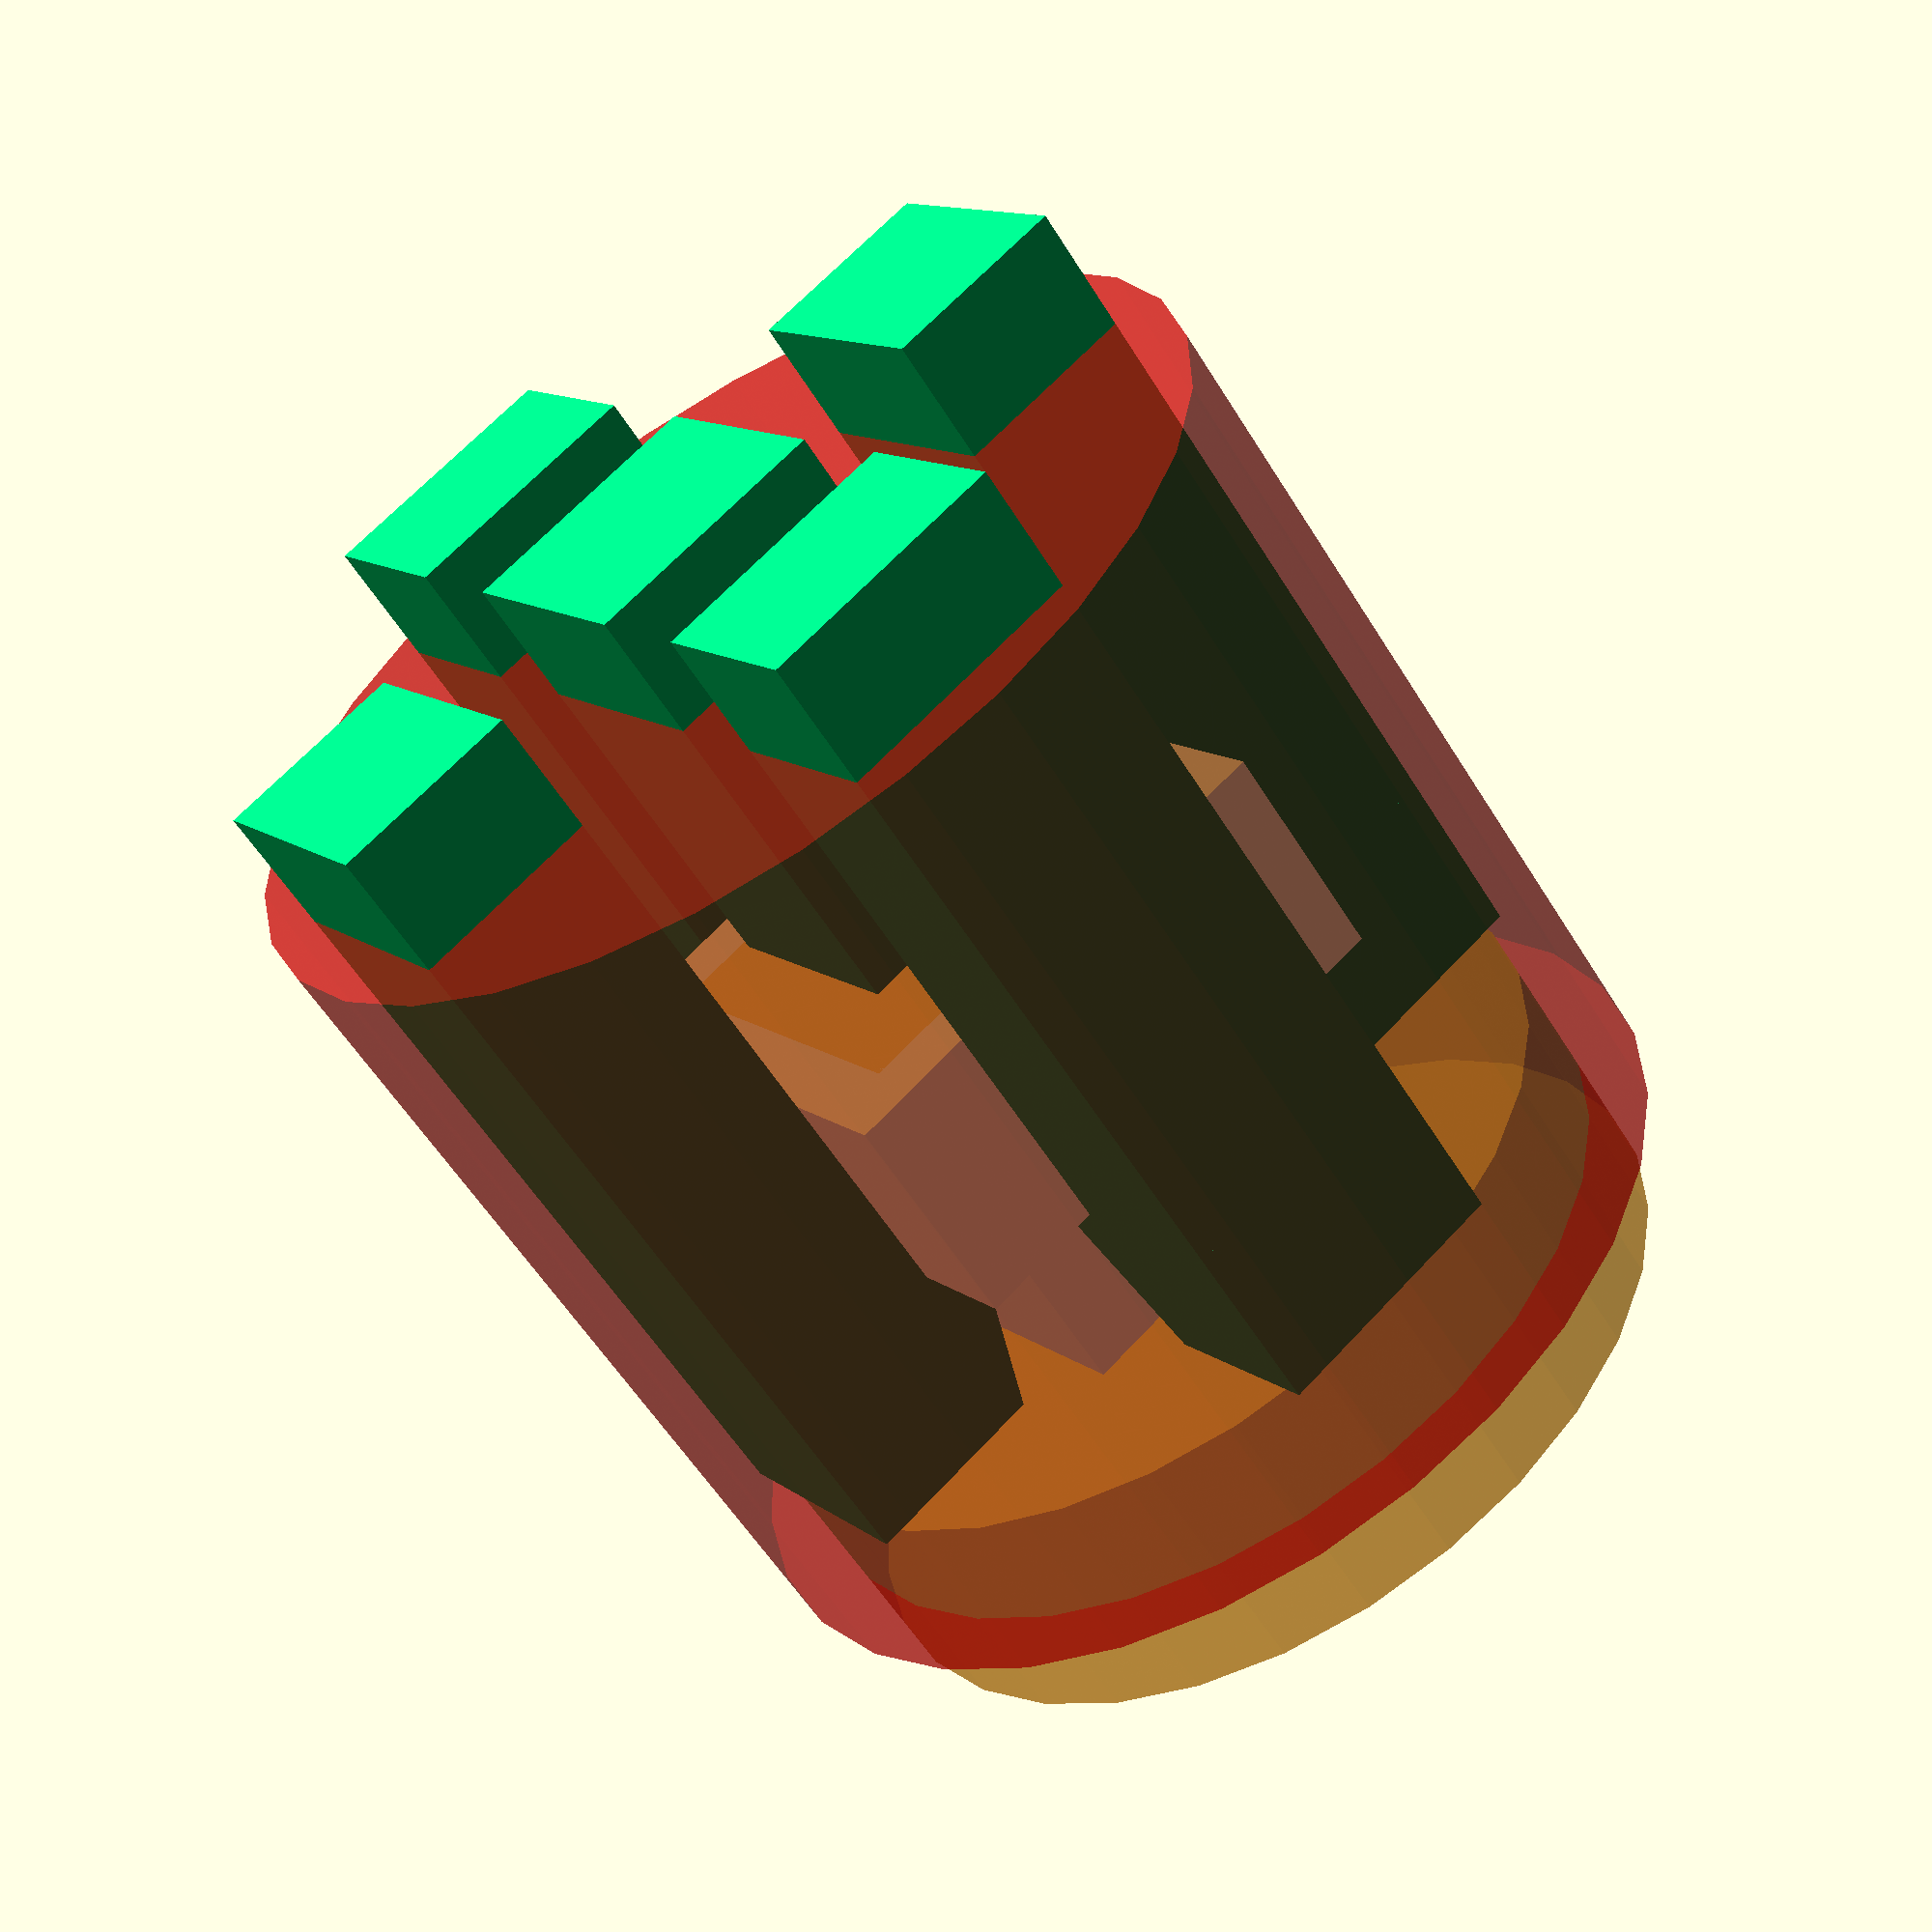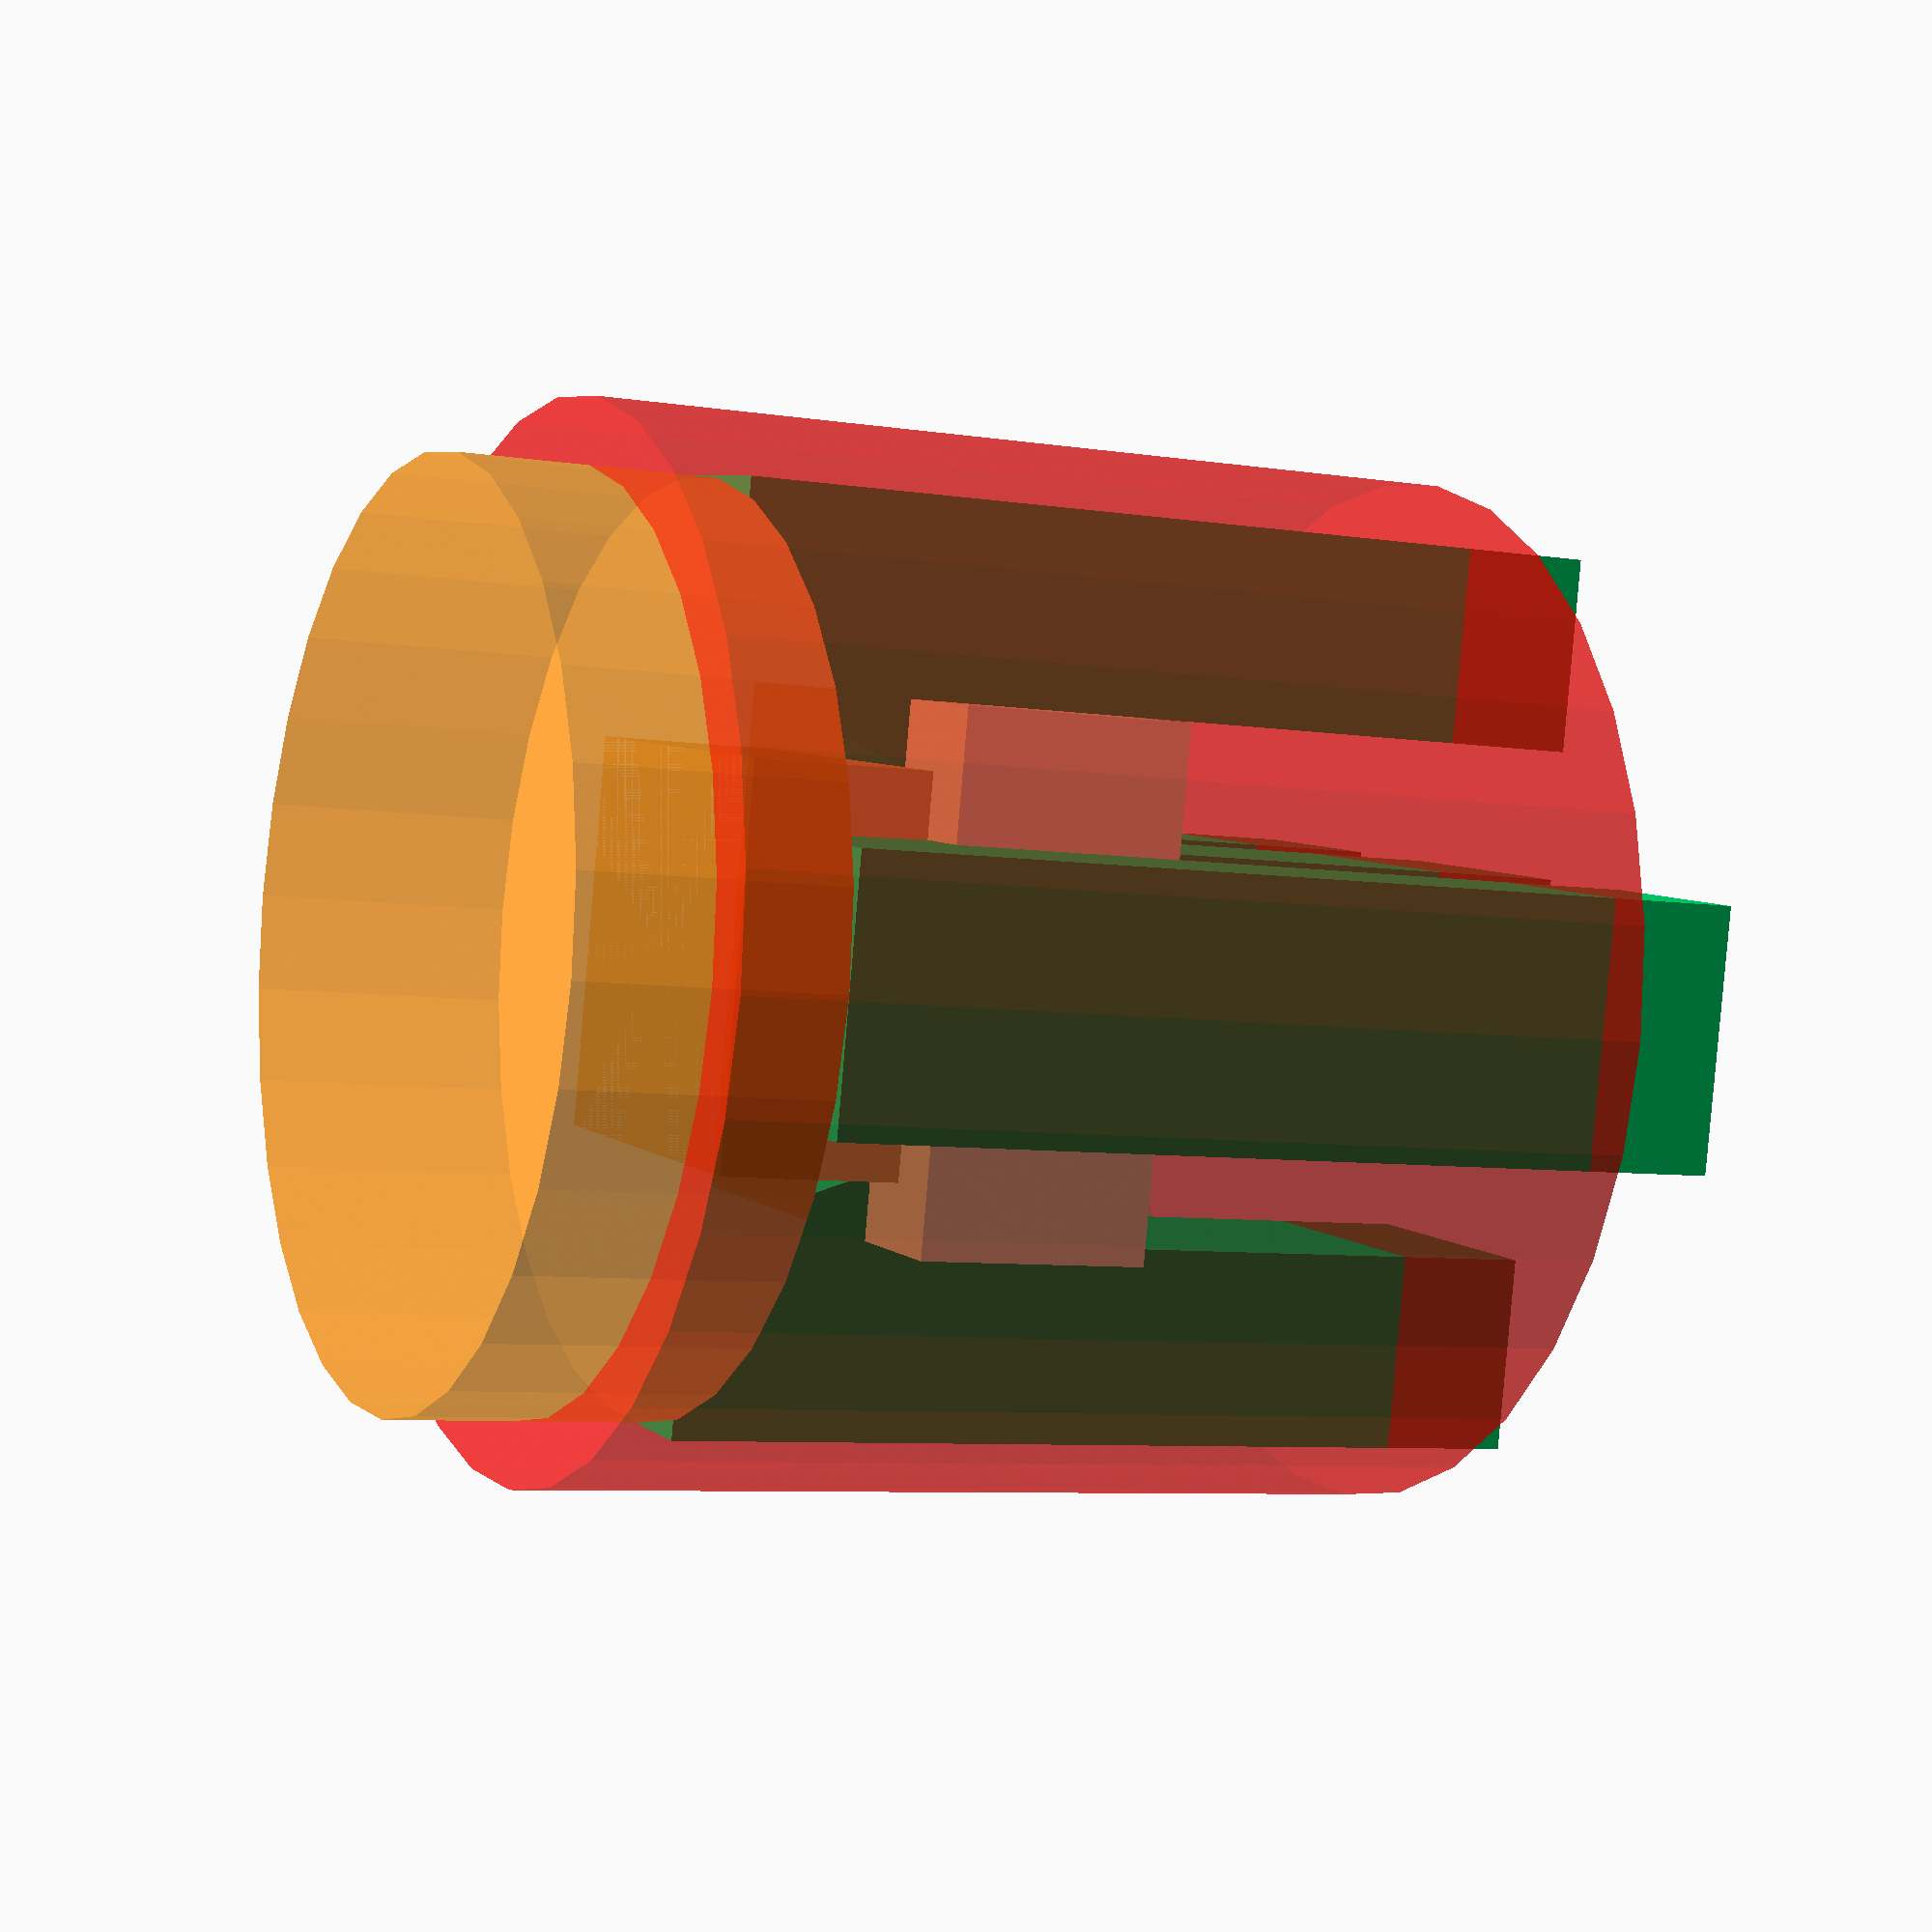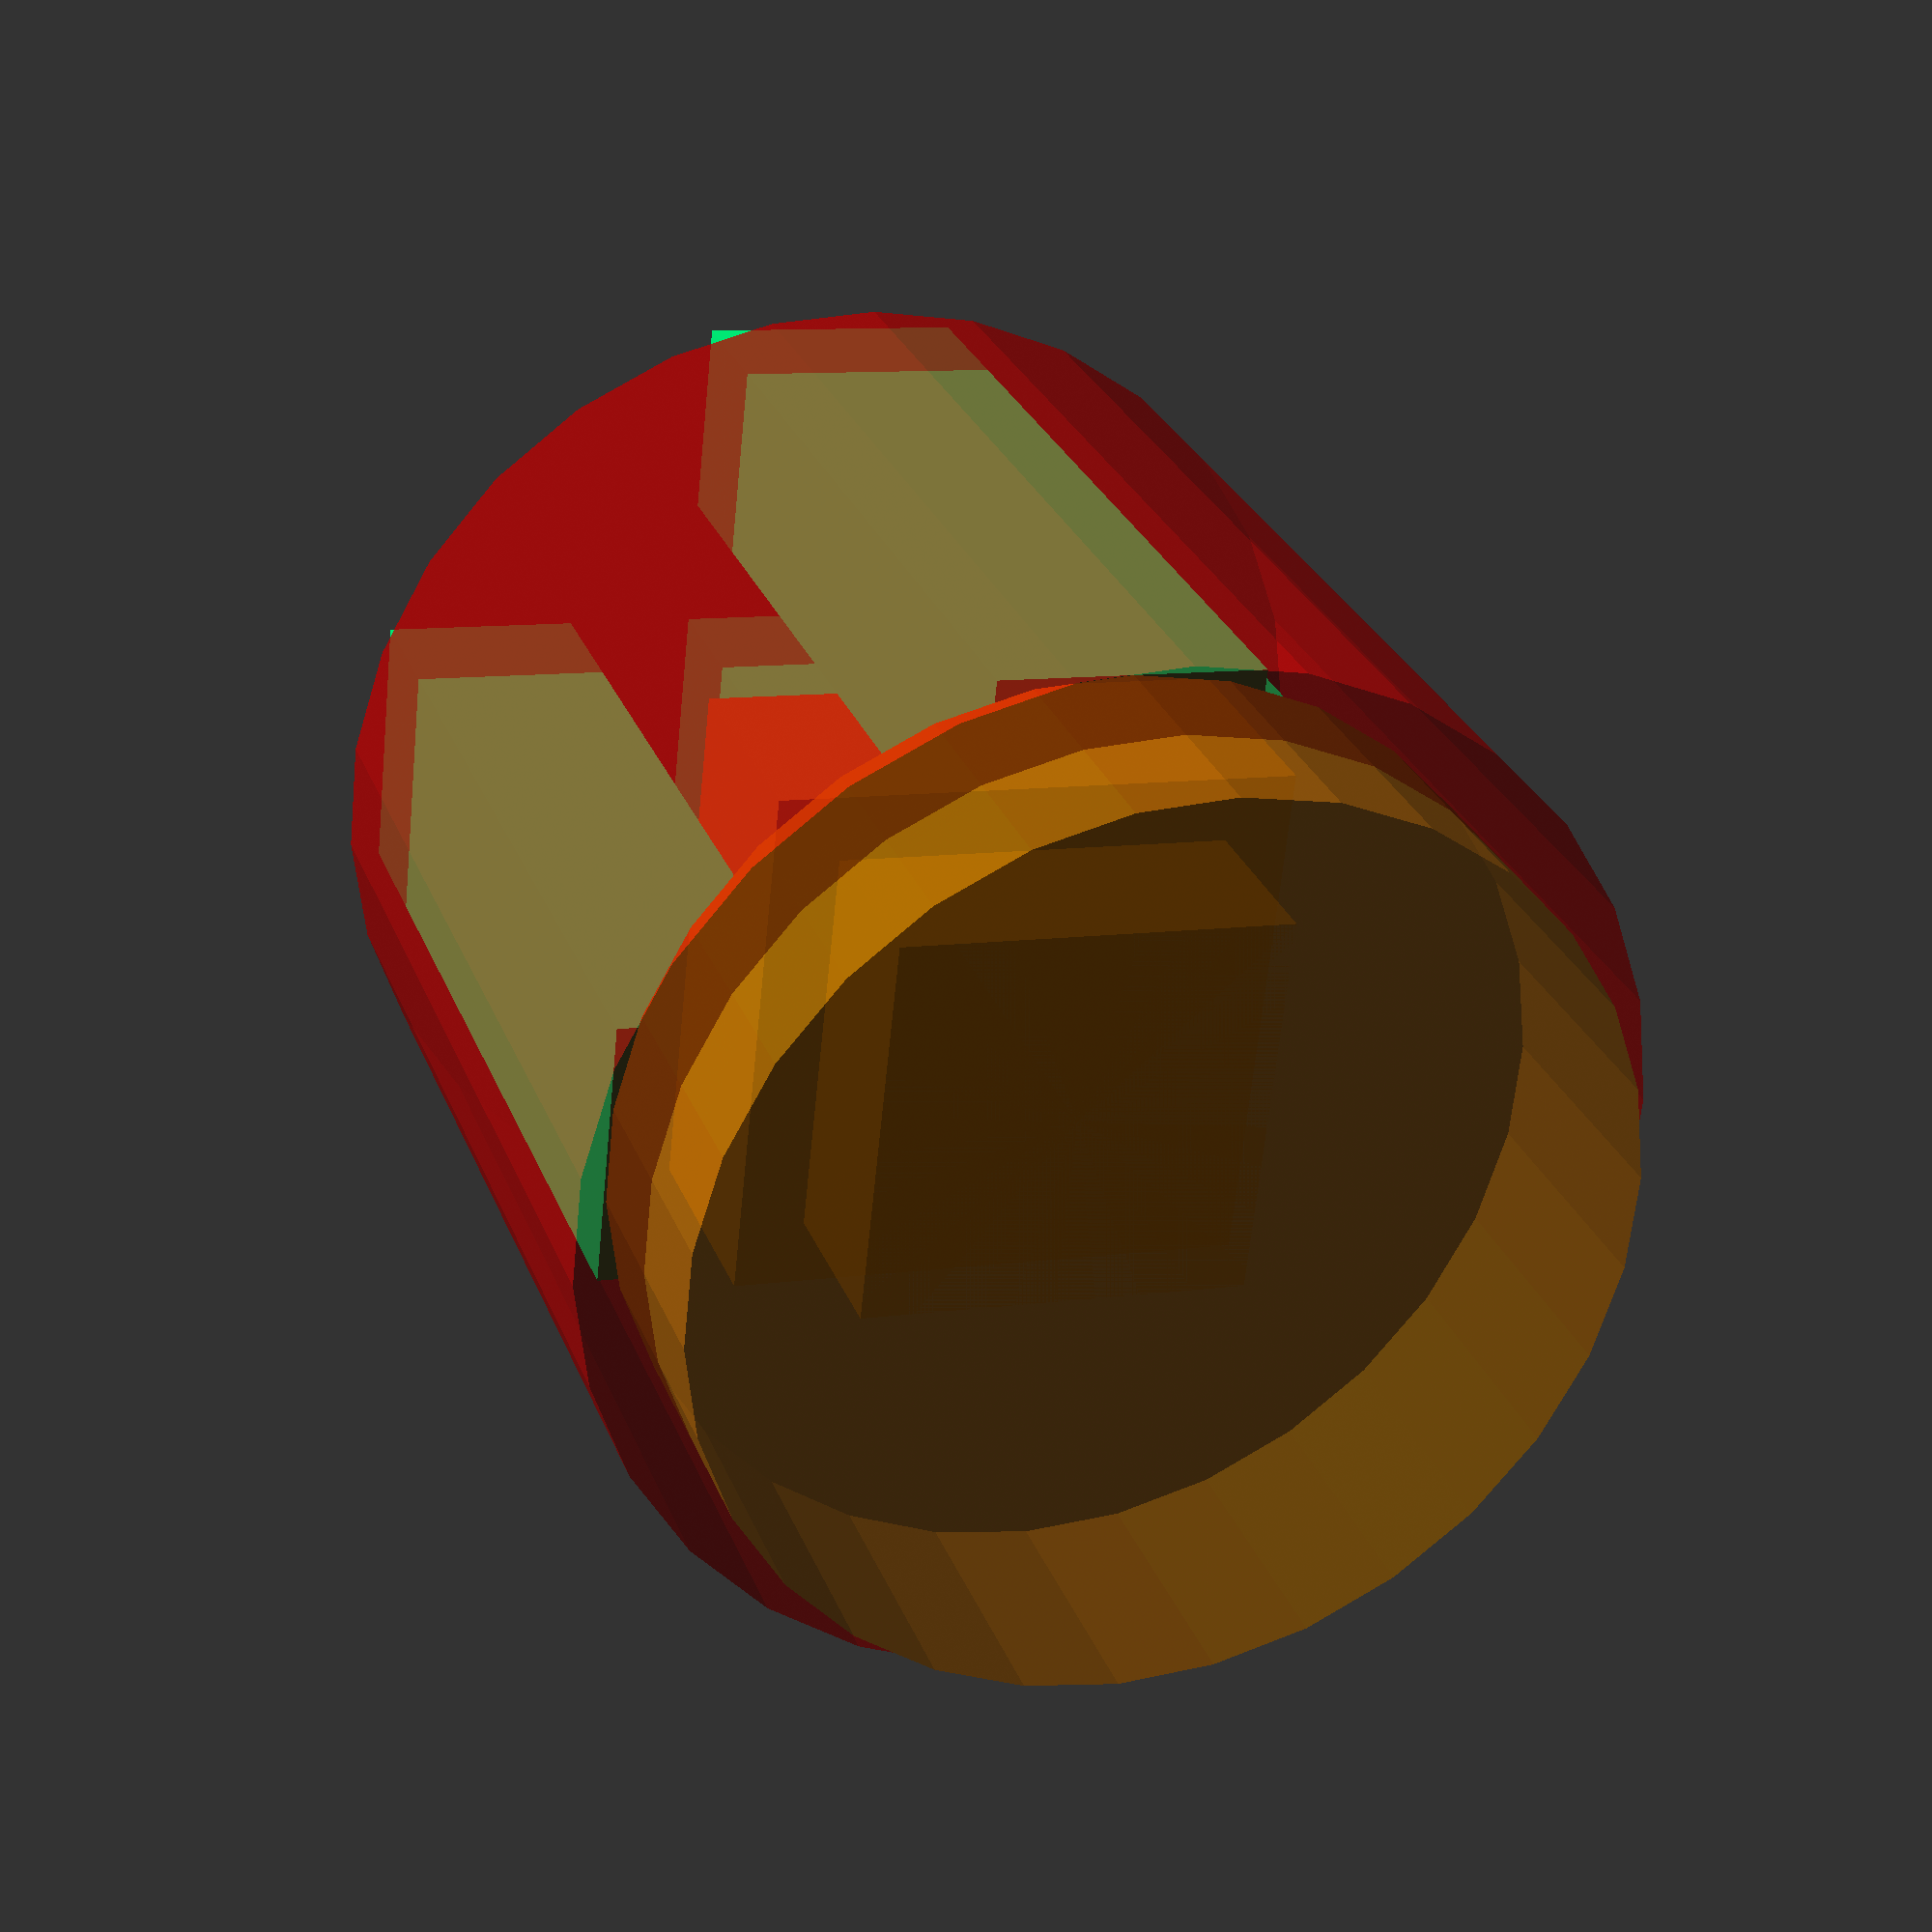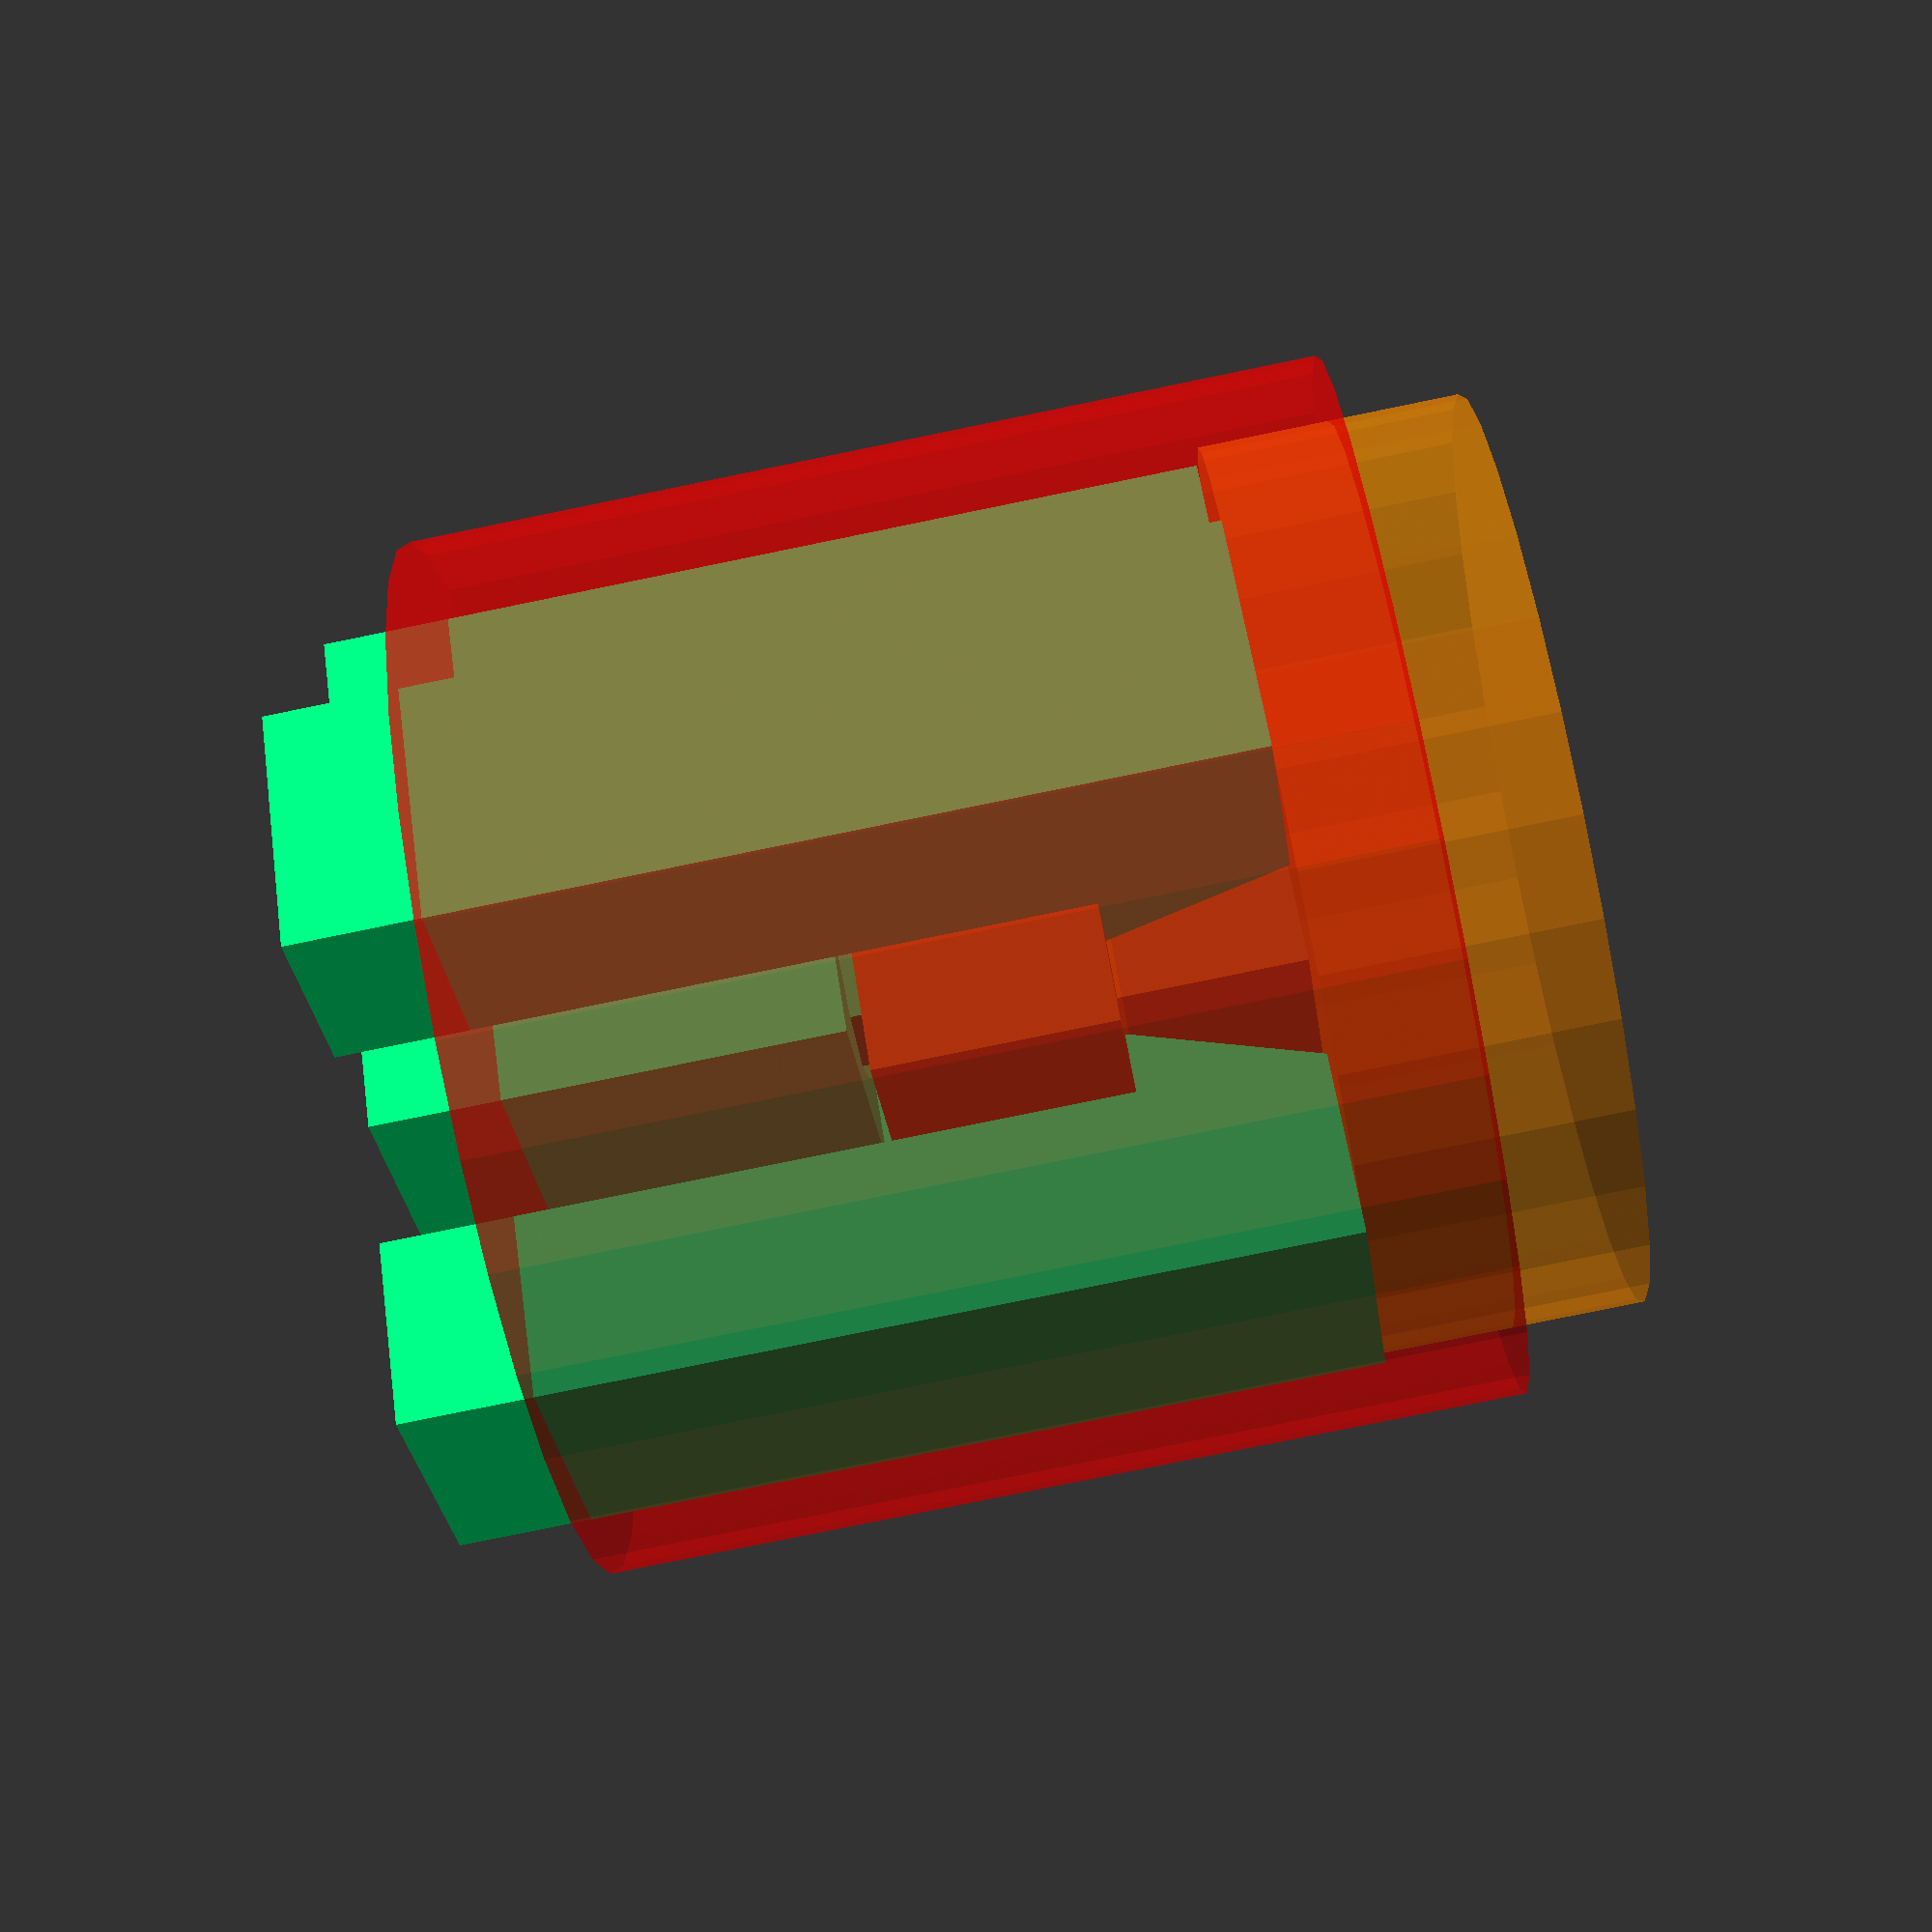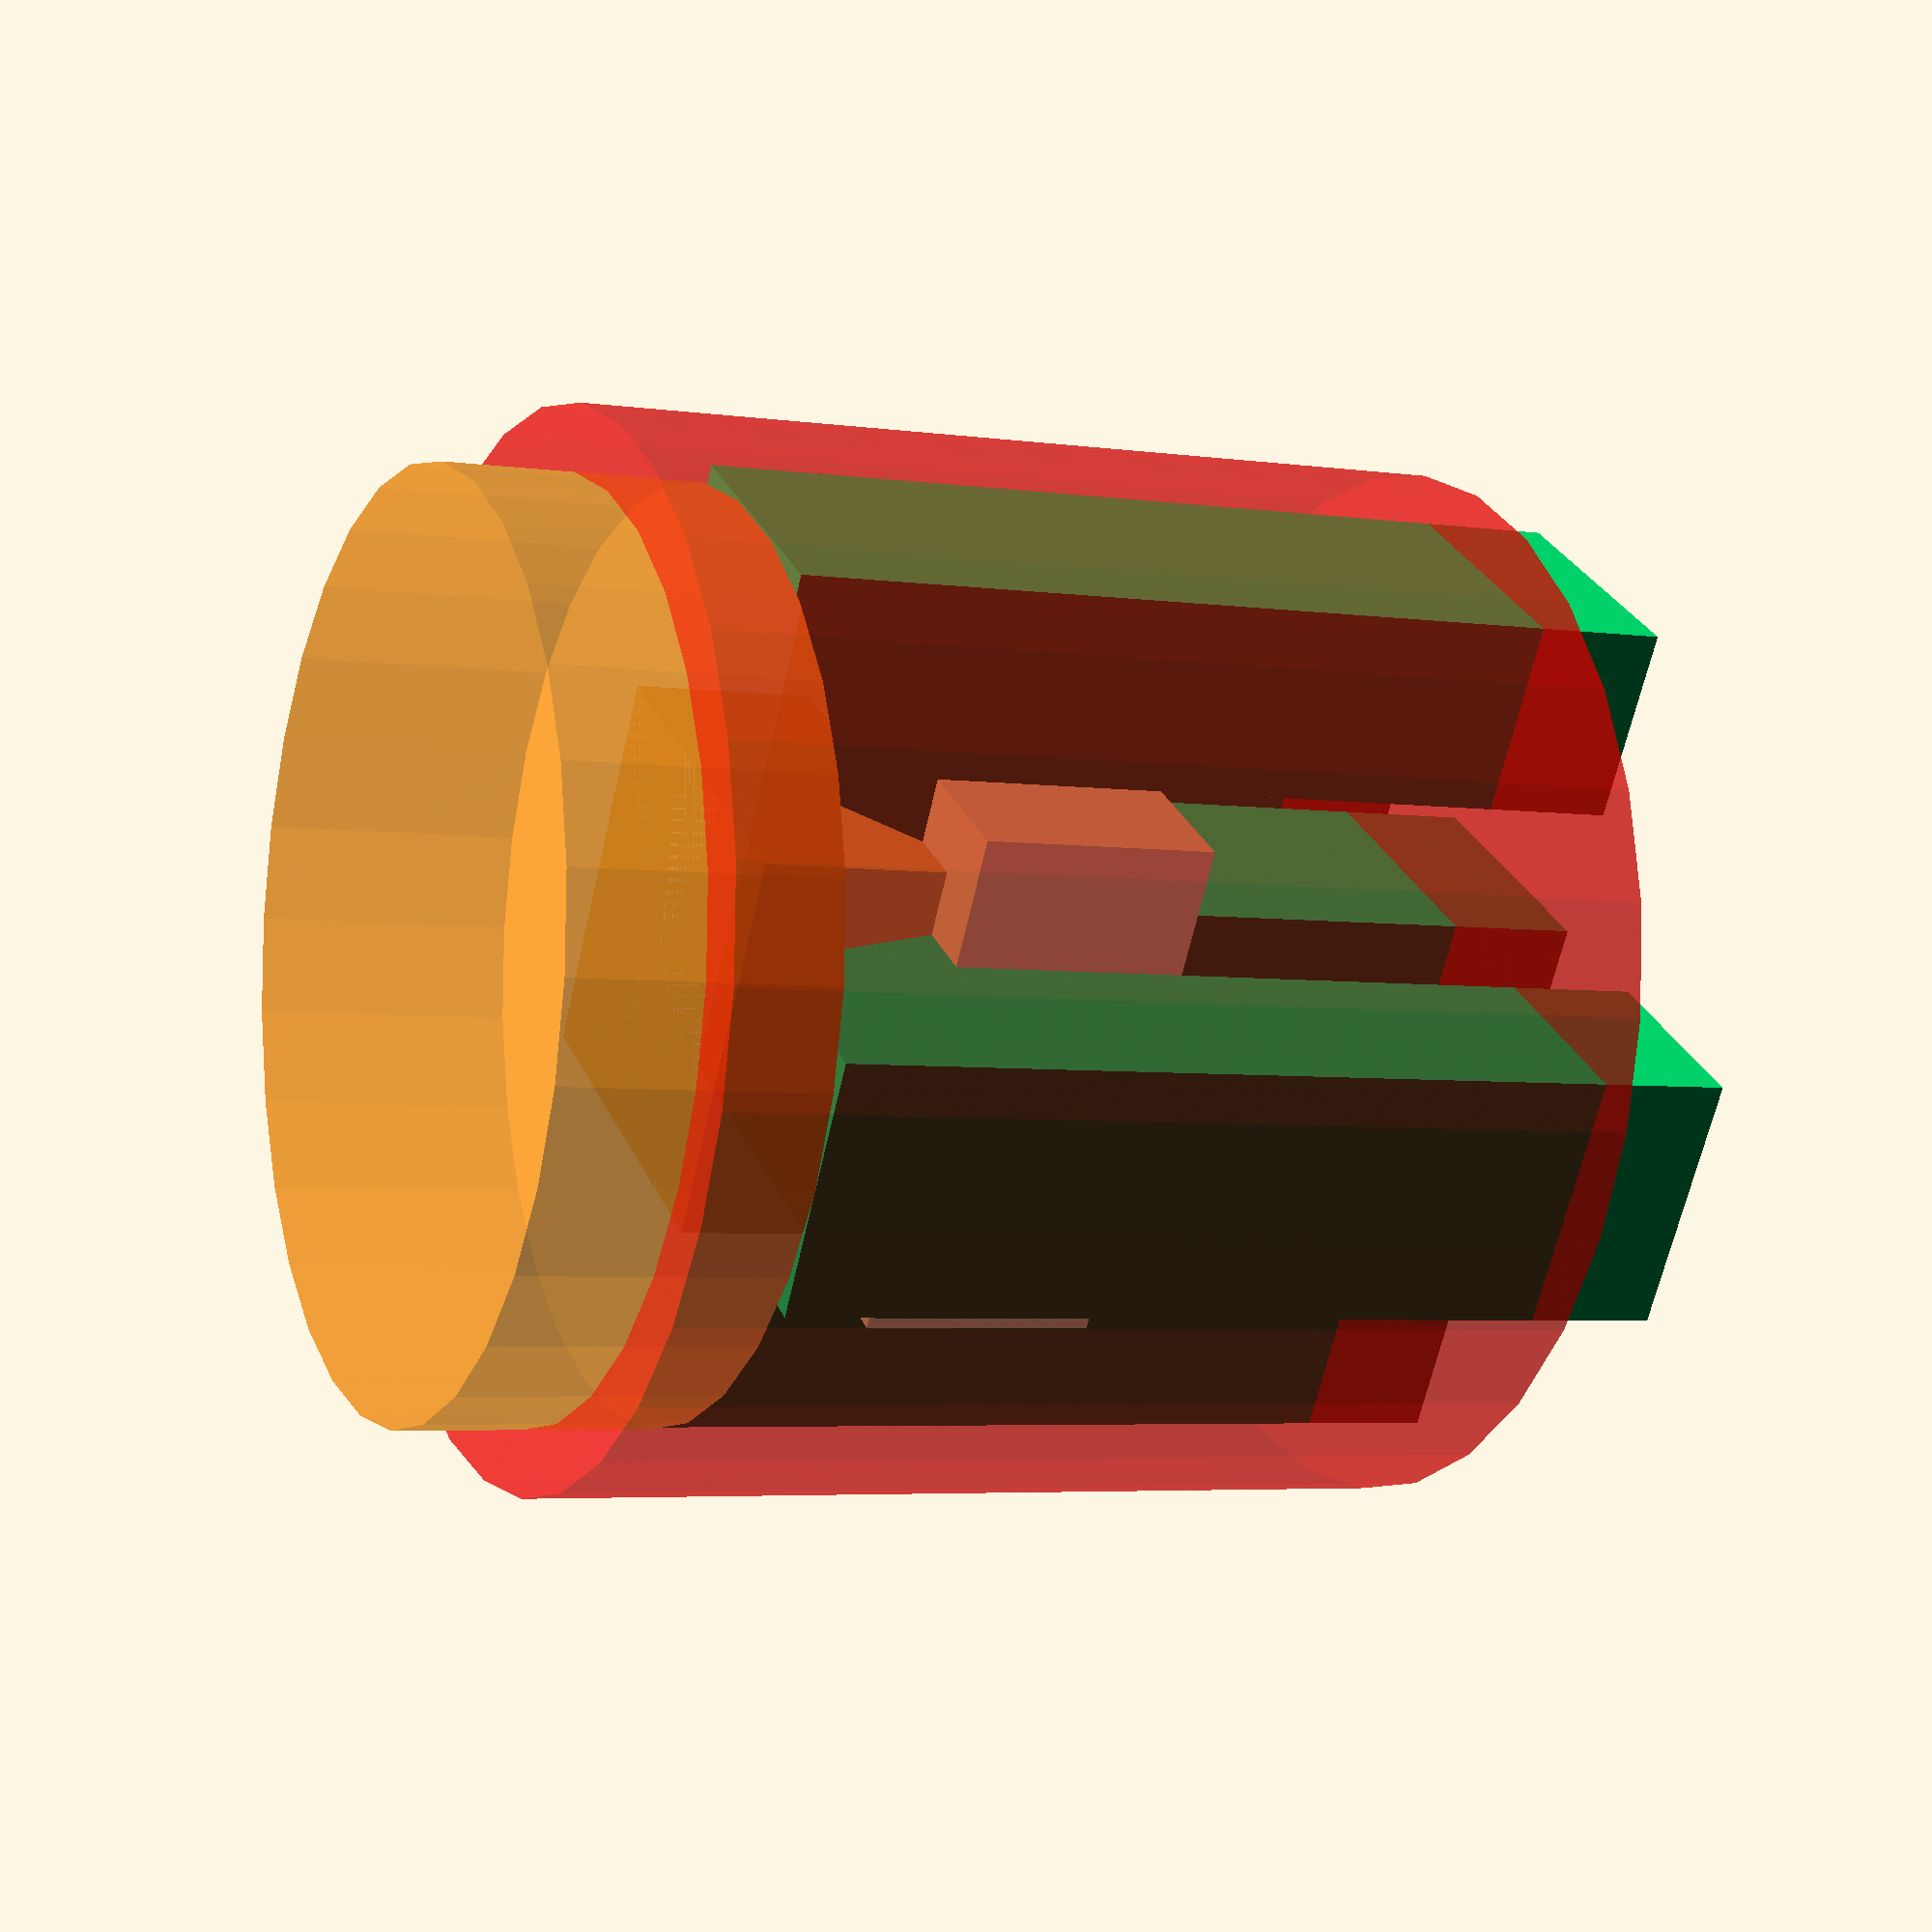
<openscad>
$fs=0.5;

color("darkorange",0.5) button_dock();
color("springgreen") button_clips();
color("red",0.5) button_clip_cavity();

//dock measurements
top_height = 1.8;
shaft_height = 1.4;
dock_height = top_height + shaft_height;
hole_radius = 0.8;
hole_depth = 1;
base_radius = 3.5;
module button_dock(){
	difference(){
		union(){
			translate([-2,-2,shaft_height])
				cube([4,4,top_height]);
			translate([-1.5,-1.5,0])
				cube([3,3,dock_height]);
			translate([0,0,-2])
				cylinder(h=2, r=base_radius);
		}
		translate([0,0,dock_height-hole_depth+0.1]) 
			cylinder(h=hole_depth, r=hole_radius);
	}
}

clip_width = 2;
clip_thick = 1.5;
clip_height = 7;
module button_clip(){
	translate([-(2+clip_thick),clip_width/2,0])
	rotate([90,0,0])
	union(){
		cube([clip_thick ,clip_height, clip_width]);
		linear_extrude(height=clip_width)
		polygon(
			points=[
				[0,0],
				[0,shaft_height],
				[clip_thick+0.5, shaft_height],
				[clip_thick,0]
			],
			paths=[
				[0,1,2,3]
			]
		);
	}
}

module middle_pin(){
	translate([-1,-1,dock_height+0.2]) cube([2,2,clip_height-dock_height-0.2]);
	translate([0,0,dock_height-hole_depth+0.2]) cylinder(h=hole_depth+0.2, r=hole_radius-0.1);
}

module button_clips(){
	rotate([0,0,0]) button_clip();
	rotate([0,0,90]) button_clip();
	rotate([0,0,180]) button_clip();
	rotate([0,0,270]) button_clip();
	middle_pin();
}

module button_clip_cavity(){
	translate([0,0,-1]) cylinder(h=clip_height, r=4);
}

</openscad>
<views>
elev=57.0 azim=233.4 roll=31.3 proj=p view=wireframe
elev=186.8 azim=168.5 roll=295.4 proj=p view=wireframe
elev=331.7 azim=263.9 roll=161.3 proj=p view=wireframe
elev=78.9 azim=136.1 roll=101.6 proj=p view=wireframe
elev=184.6 azim=148.1 roll=294.7 proj=p view=wireframe
</views>
